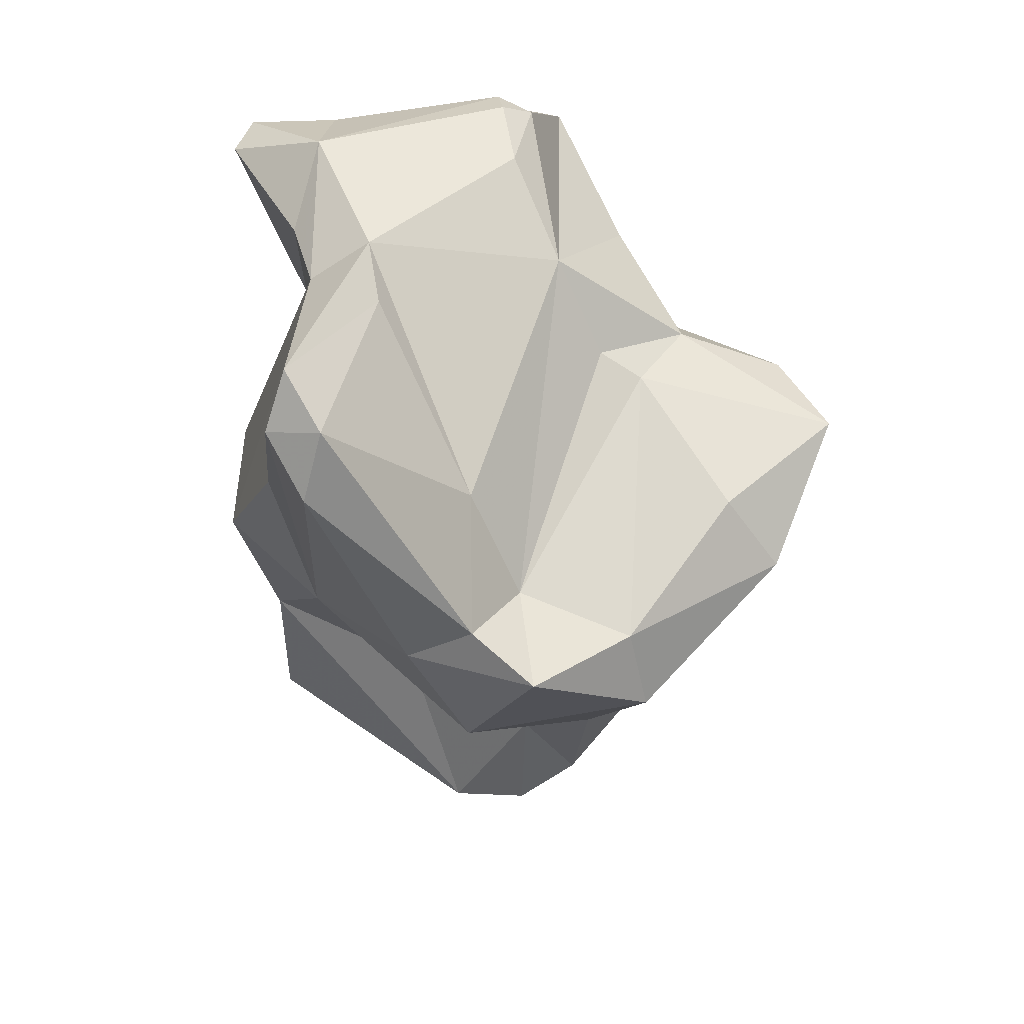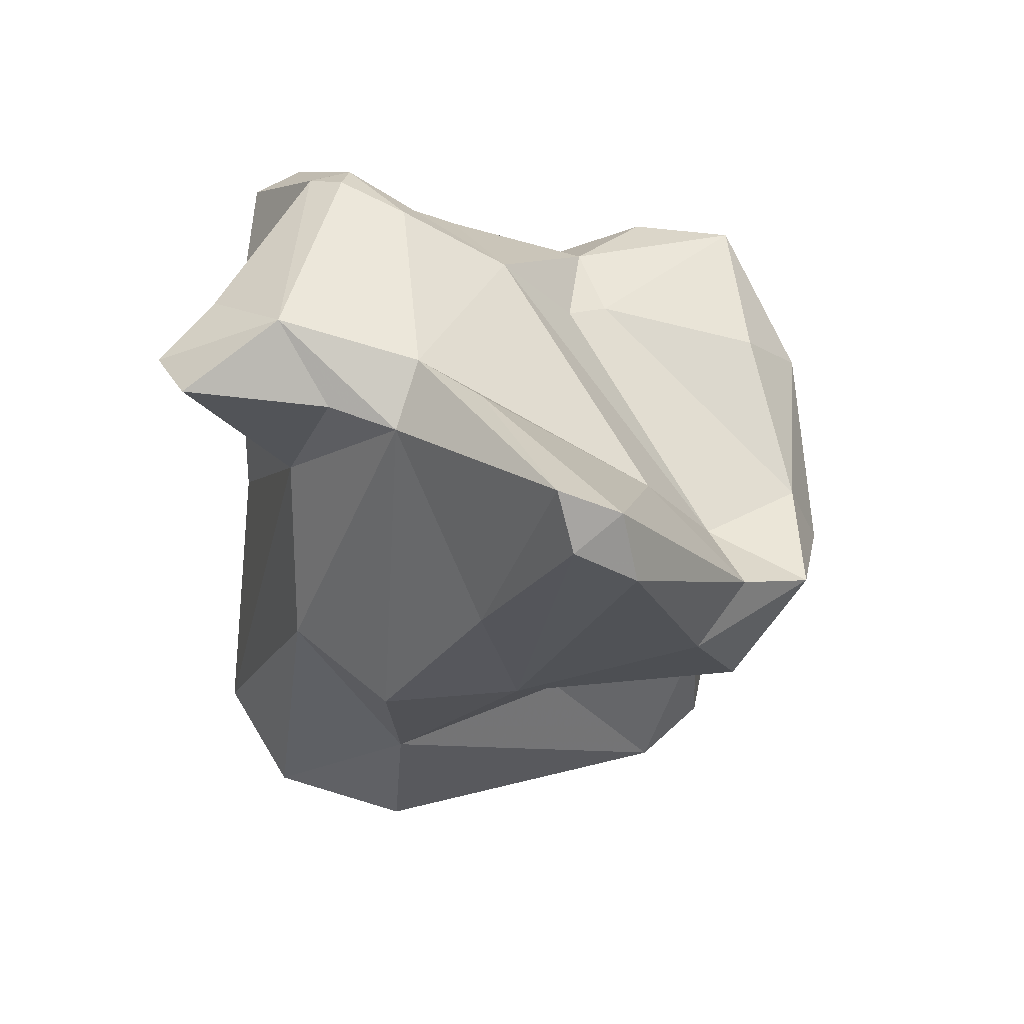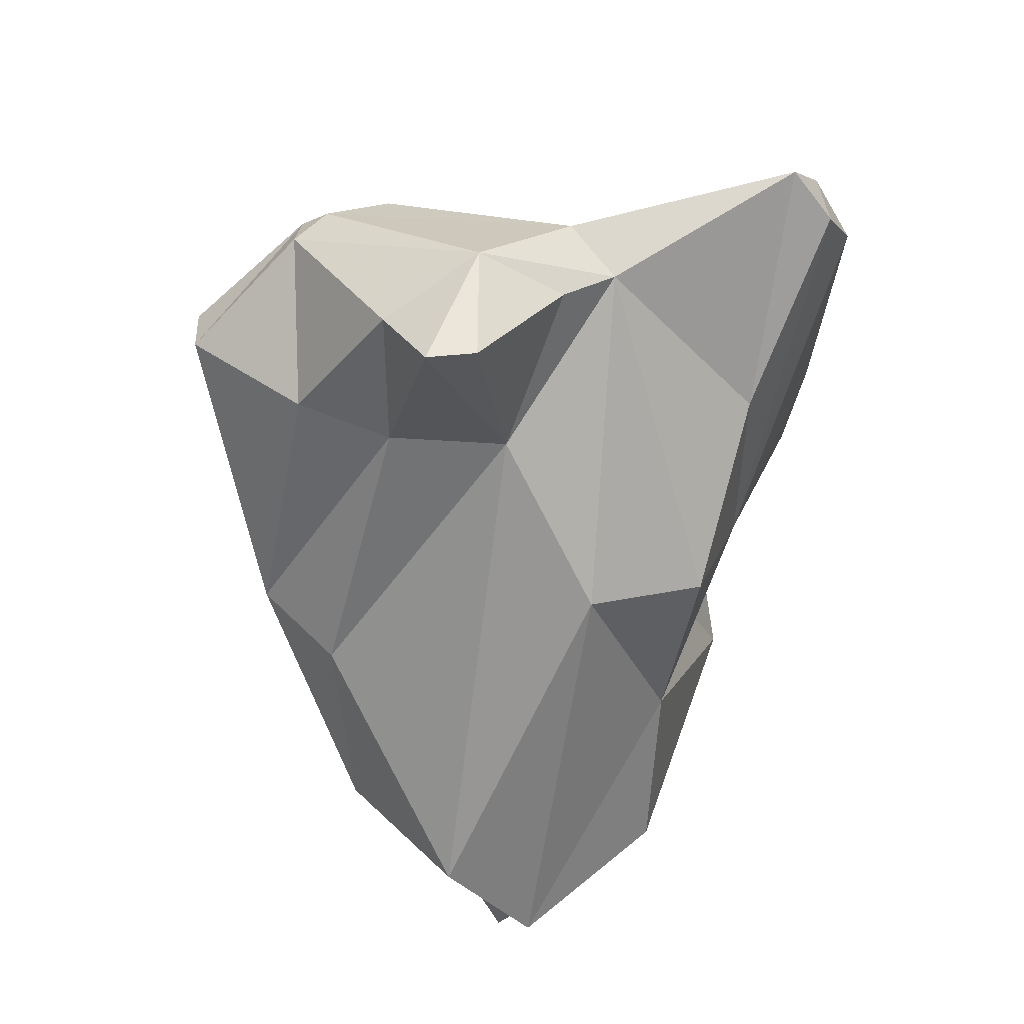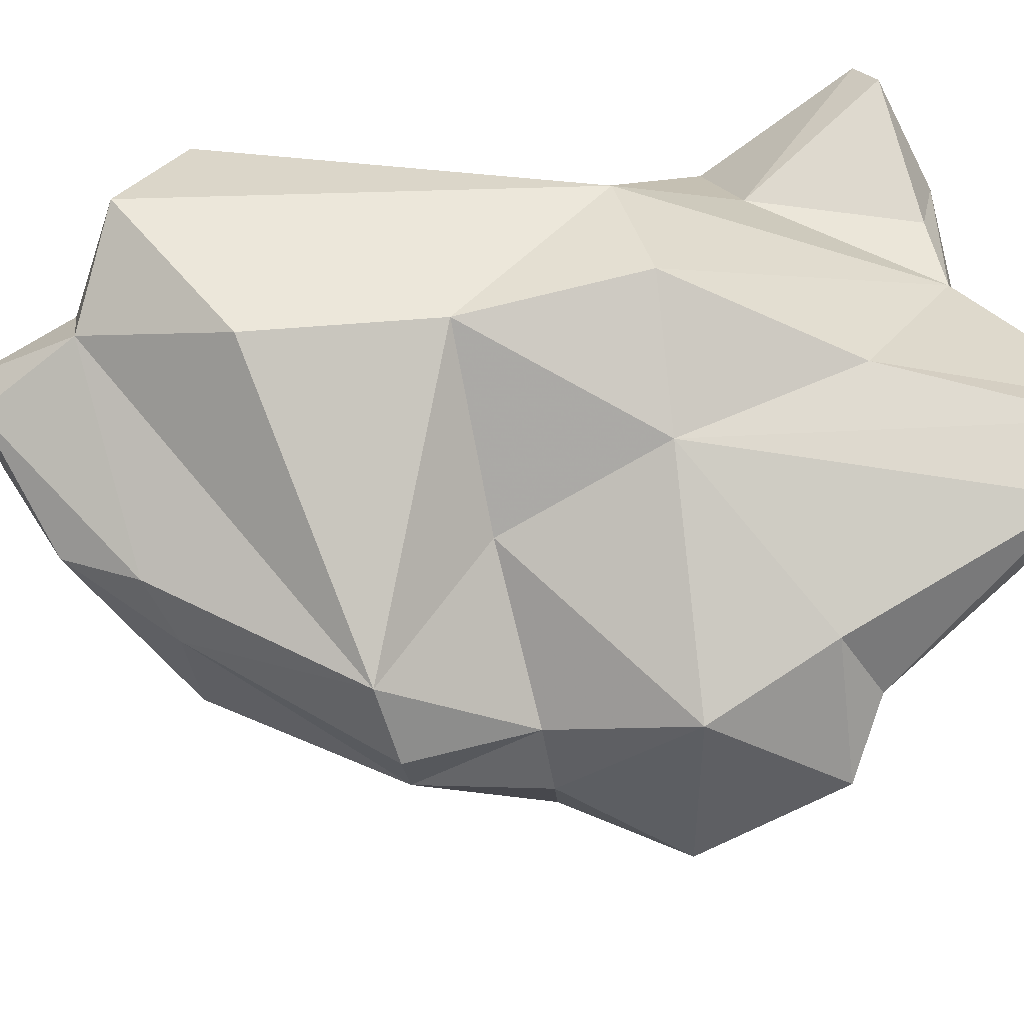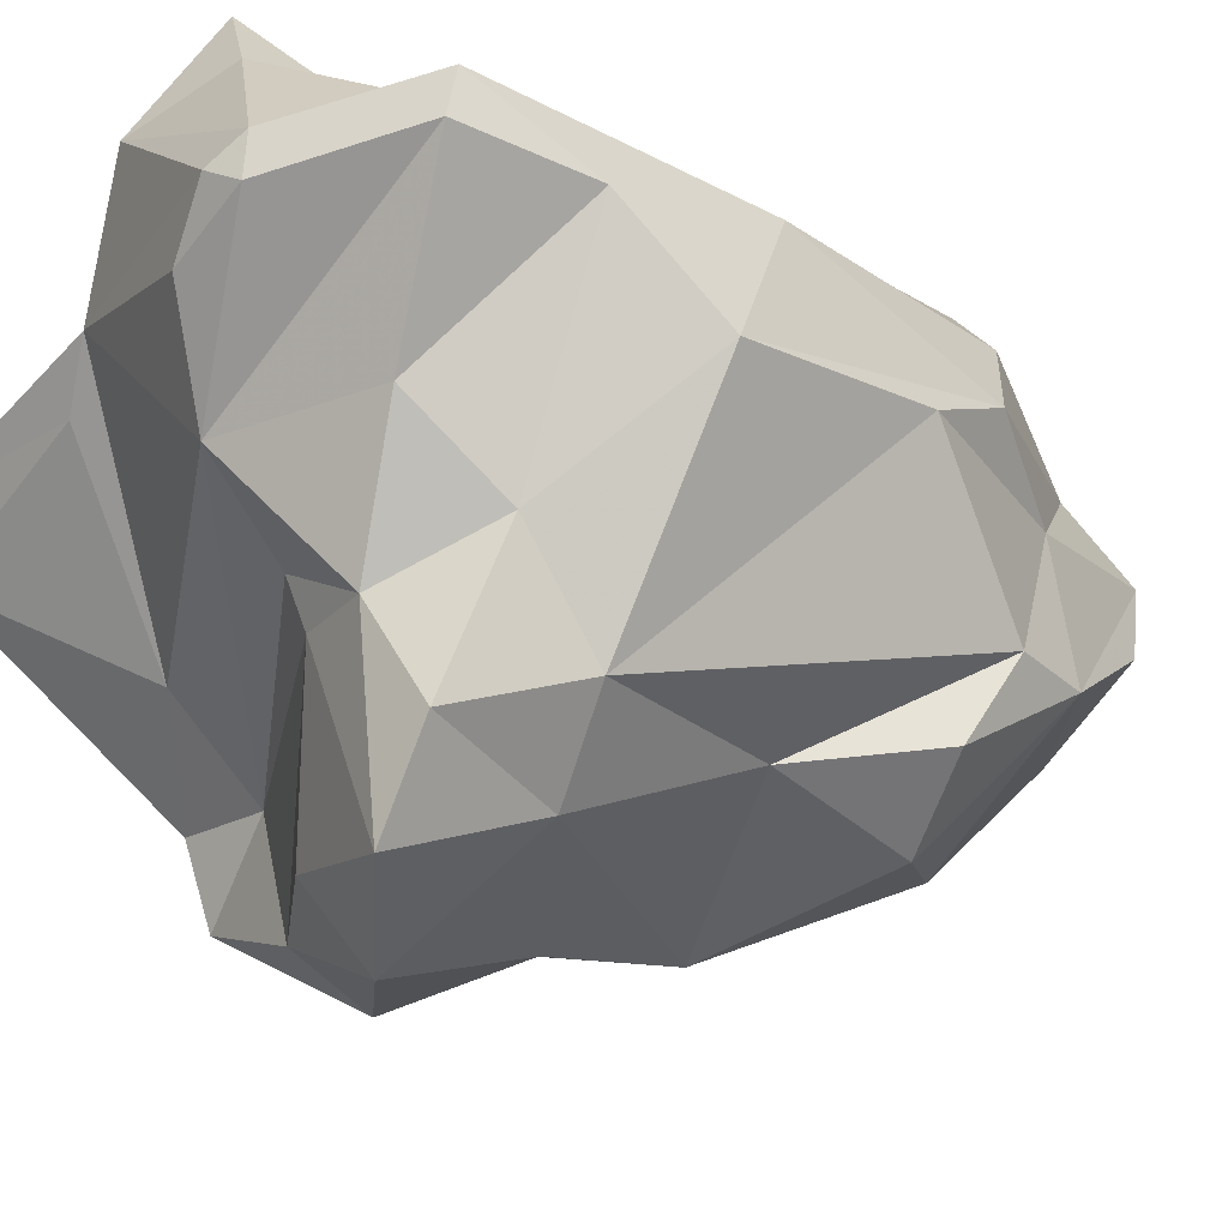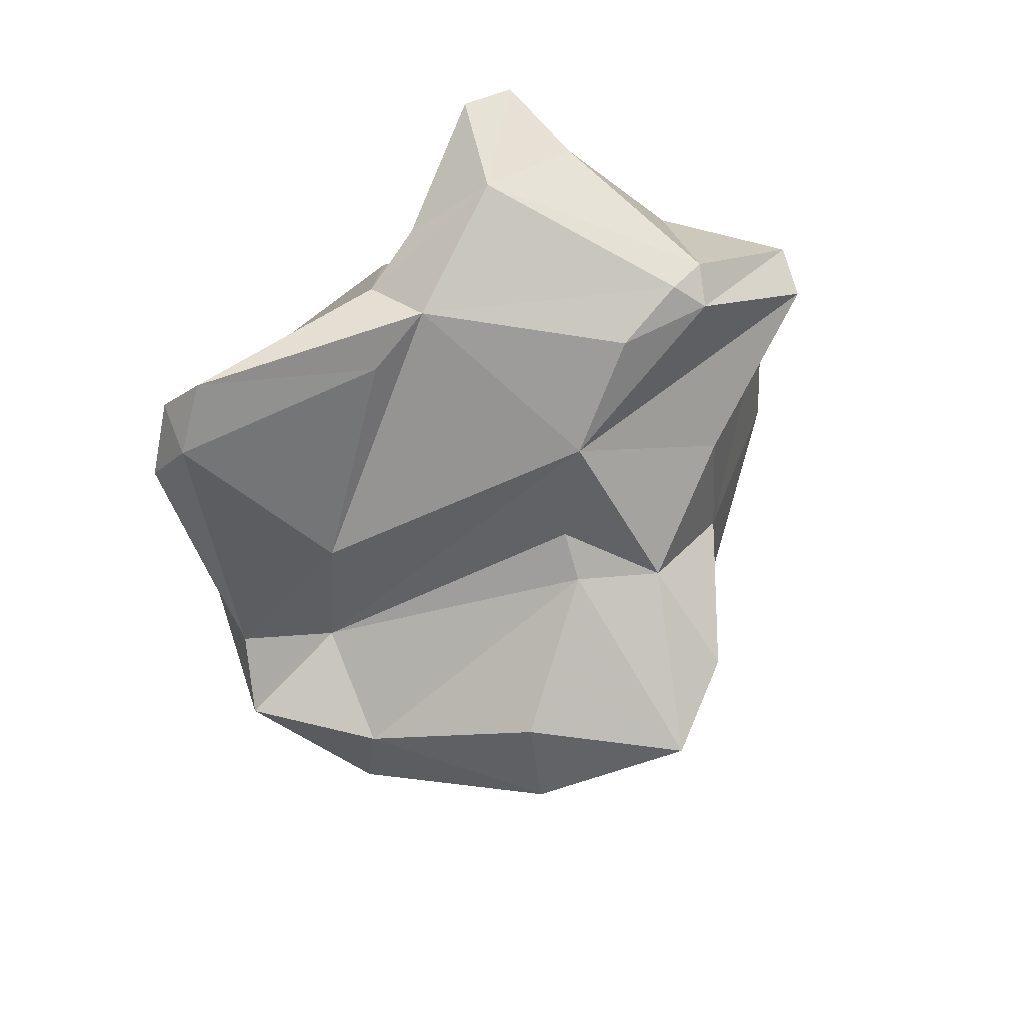
<metadata>
{"format":"obj","ext":"obj","renderer":"f3d","projection":"perspective","resolution":1024,"background":"white","views":[{"elev":50.3,"azim":-72.2,"up":"+Z"},{"elev":55.3,"azim":-125.0,"up":"+Z"},{"elev":32.1,"azim":171.9,"up":"+Z"},{"elev":24.1,"azim":-111.1,"up":"+Y"},{"elev":-41.5,"azim":62.4,"up":"+Y"},{"elev":78.8,"azim":-21.3,"up":"+Z"}]}
</metadata>
<code>
v 181.3 264.4 100.1
v 181.3 271.1 105.9
v 182.4 270.9 107.7
v 183.8 261.5 97.02
v 184.4 262.3 99.38
v 182.4 272.6 107.2
v 181.5 268.4 99.65
v 183.5 272.3 108.7
v 185.3 267.6 103
v 181.8 266.4 101.1
v 184.4 265.8 100.2
v 184.1 265.6 89.35
v 188.4 271.4 107
v 181.6 266.5 96.18
v 184.9 263.6 93.65
v 186.2 270.2 92.52
v 184.5 265.6 93.13
v 184.9 274 101.8
v 189.1 273.9 106.4
v 184.8 272.7 96.63
v 189 260.6 101.1
v 184 267.8 88.65
v 188.7 258.8 99.07
v 187.7 268 84.98
v 191.1 274.9 83.6
v 187.6 275.5 91.94
v 190.2 272.4 107.4
v 185.4 264.2 90.02
v 186.7 276.4 96.9
v 193.1 267.3 105.5
v 192.1 265.6 103
v 192 264.2 102.4
v 188.1 269.6 84.16
v 187.9 275.7 86.7
v 191.2 264.2 87.5
v 187.3 261.8 94.69
v 192.6 275.7 102.1
v 193.1 258.3 101.1
v 192.5 264.4 91.82
v 189.4 265.4 85.91
v 193.3 275.1 108.1
v 189.8 269.7 82.6
v 193.1 260.7 97.13
v 190.9 275.1 106.5
v 195.4 269.5 107.2
v 191.8 273 81.28
v 190.3 277.3 97.24
v 197.3 270.5 107.4
v 193.8 278.2 106.5
v 192.9 271 81.93
v 192.2 277.8 84.93
v 192.6 273.6 81.41
v 194.8 278.1 87.64
v 194.3 263.5 102.2
v 194.2 267.9 84.67
v 194.2 265.1 87.96
v 195.2 260.5 101
v 198 269.8 106.8
v 195.3 267.5 86.89
v 198.3 271 106.9
v 196.8 264.7 100
v 195.2 278.2 106.5
v 197.3 266.5 103
v 196.1 275.7 106.5
v 193.8 274.4 84.23
v 195.6 262.3 97.4
v 195.2 271.5 85.87
v 201.3 269.8 103.9
v 196 275.3 102.4
v 197.4 274.2 88.39
v 200.8 270.3 100
v 200.2 268.2 96.72
v 197.8 272 88.58
v 198.6 270.1 90.94
v 198.6 273.8 102.8
v 198 274.8 94.32
v 199.9 272.6 95.35
v 201.5 271.3 103.7
g foo
f 41 62 49
f 62 41 64
f 60 64 41
f 41 49 44
f 48 60 41
f 58 60 48
f 58 48 45
f 41 44 19
f 48 41 27
f 45 48 27
f 27 41 19
f 30 58 45
f 30 45 27
f 27 19 8
f 13 27 8
f 30 27 9
f 13 8 3
f 9 27 13
f 11 30 9
f 31 30 11
f 6 3 8
f 2 3 6
f 9 13 3
f 10 3 2
f 9 3 10
f 75 60 78
f 58 78 60
f 68 78 58
f 69 62 64
f 64 75 69
f 75 64 60
f 37 49 62
f 37 62 69
f 37 44 49
f 37 19 44
f 30 68 58
f 63 68 30
f 54 63 30
f 54 30 31
f 32 54 31
f 19 18 8
f 18 6 8
f 38 54 32
f 11 32 31
f 2 6 20
f 7 2 20
f 21 32 5
f 21 38 32
f 5 32 11
f 11 9 10
f 5 11 1
f 10 2 7
f 1 11 10
f 7 1 10
f 78 77 75
f 78 68 71
f 77 69 75
f 63 71 68
f 61 71 63
f 47 29 19
f 37 47 19
f 18 19 29
f 61 63 54
f 61 54 57
f 20 18 29
f 20 6 18
f 38 57 54
f 14 7 20
f 5 23 21
f 23 38 21
f 4 23 5
f 7 14 1
f 14 4 1
f 1 4 5
f 77 76 69
f 78 71 77
f 69 76 37
f 72 77 71
f 53 37 76
f 53 47 37
f 61 72 71
f 66 72 61
f 47 26 29
f 61 57 66
f 20 29 26
f 20 26 16
f 66 57 43
f 38 43 57
f 14 20 16
f 16 17 14
f 23 36 43
f 38 23 43
f 17 15 14
f 23 4 36
f 4 14 15
f 4 15 36
f 73 70 77
f 70 76 77
f 70 53 76
f 72 73 77
f 73 72 74
f 53 51 47
f 66 74 72
f 47 51 26
f 51 34 26
f 59 74 66
f 39 59 66
f 26 34 22
f 43 39 66
f 26 22 16
f 36 28 43
f 28 39 43
f 17 16 22
f 12 17 22
f 12 28 17
f 28 15 17
f 36 15 28
f 65 51 53
f 65 53 70
f 65 70 73
f 67 65 73
f 67 73 74
f 59 67 74
f 25 51 65
f 25 34 51
f 52 25 65
f 46 25 52
f 59 39 56
f 22 34 25
f 33 25 46
f 22 25 33
f 35 56 39
f 22 33 24
f 35 28 40
f 35 39 28
f 28 24 40
f 12 22 24
f 28 12 24
f 65 67 52
f 55 52 67
f 55 67 59
f 50 46 52
f 50 52 55
f 59 56 55
f 42 46 50
f 33 46 42
f 42 50 55
f 40 42 55
f 35 40 55
f 55 56 35
f 42 24 33
f 40 24 42
g

</code>
